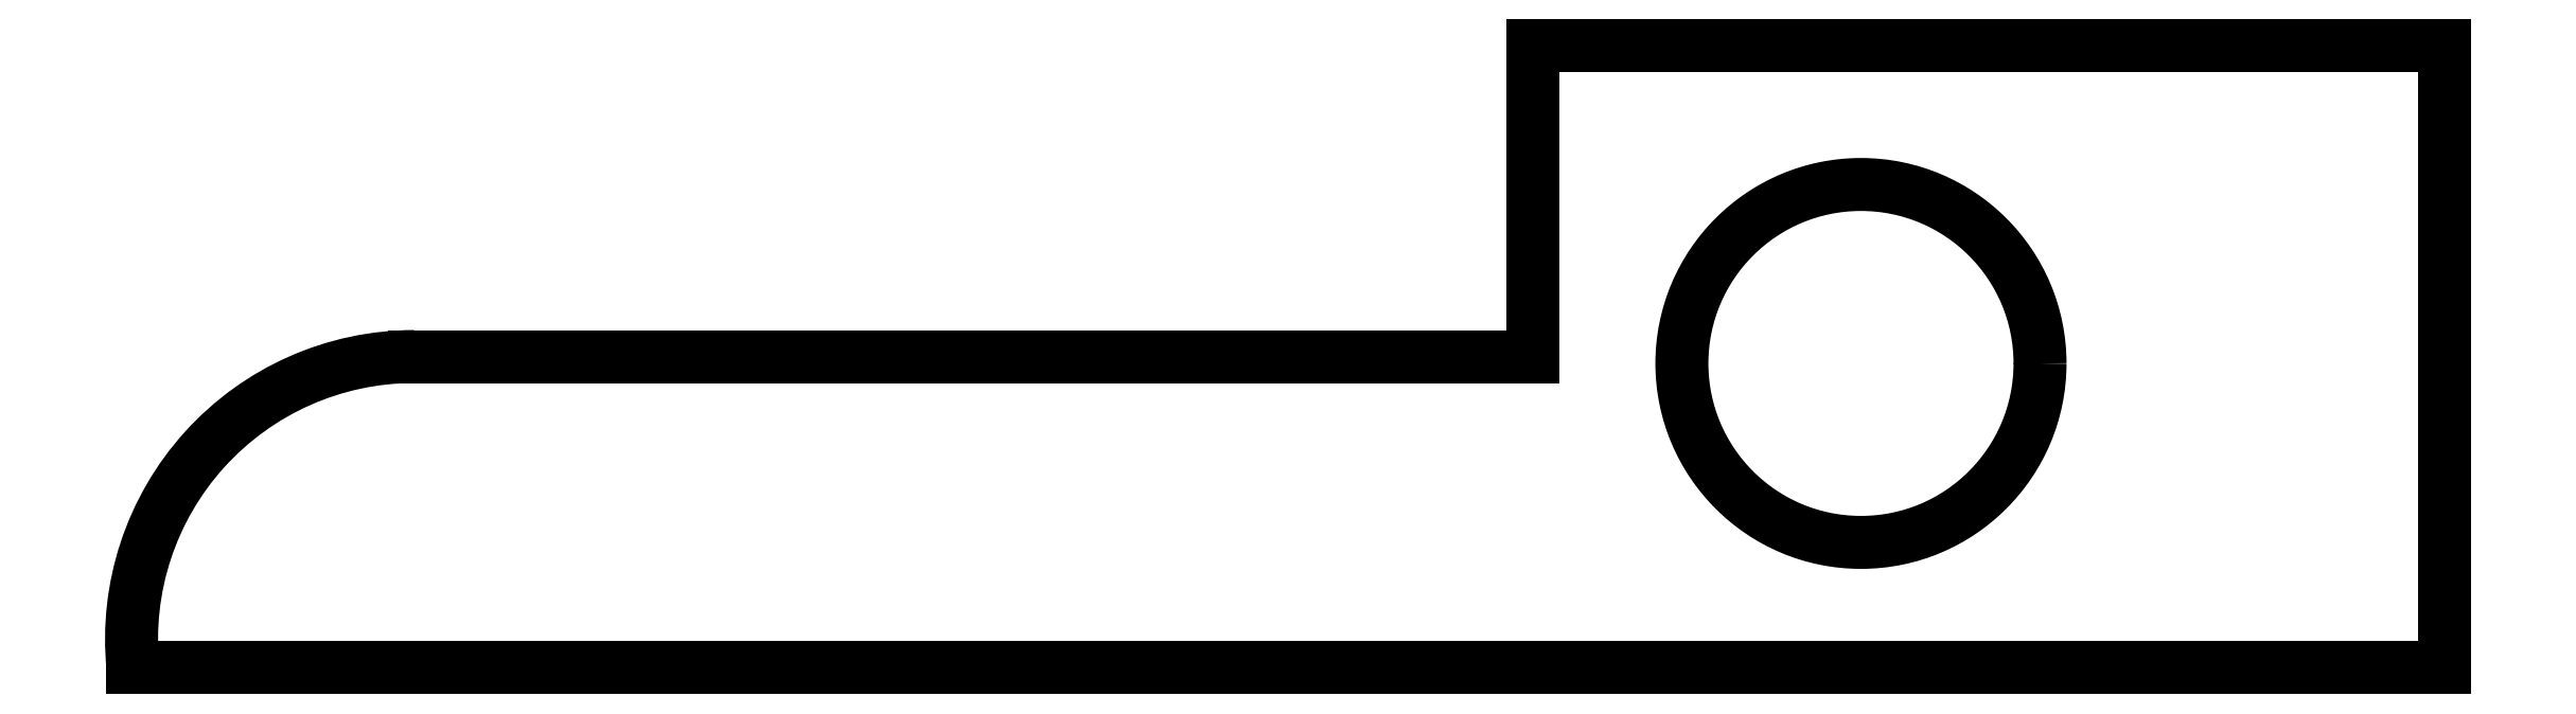
<metadata>
{"format":"dxf","ext":"dxf","renderer":"ezdxf+matplotlib","layout":"modelspace","background":"white","min_lineweight":24,"dpi":150}
</metadata>
<code>
0
SECTION
2
ENTITIES
0
LINE
8
0
10
0
20
0
30
0
11
95.34
21
0
31
0
0
LINE
8
0
10
95.34
20
0
30
0
11
95.34
21
25.63
31
0
0
LINE
8
0
10
95.34
20
25.63
30
0
11
57.75
21
25.63
31
0
0
LINE
8
0
10
57.75
20
25.63
30
0
11
57.75
21
12.82
31
0
0
LINE
8
0
10
57.75
20
12.82
30
0
11
14.03
21
12.82
31
0
0
LINE
8
0
10
14.03
20
12.82
30
0
11
11.61
21
12.82
31
0
0
ARC
8
0
10
11.61
20
1.153
30
0
40
11.66
210
0
220
-0
230
1
50
90
51
185.7
0
CIRCLE
8
0
10
71.28
20
12.53
30
0
40
7.386
210
0
220
0
230
1
0
ENDSEC
0
EOF

</code>
